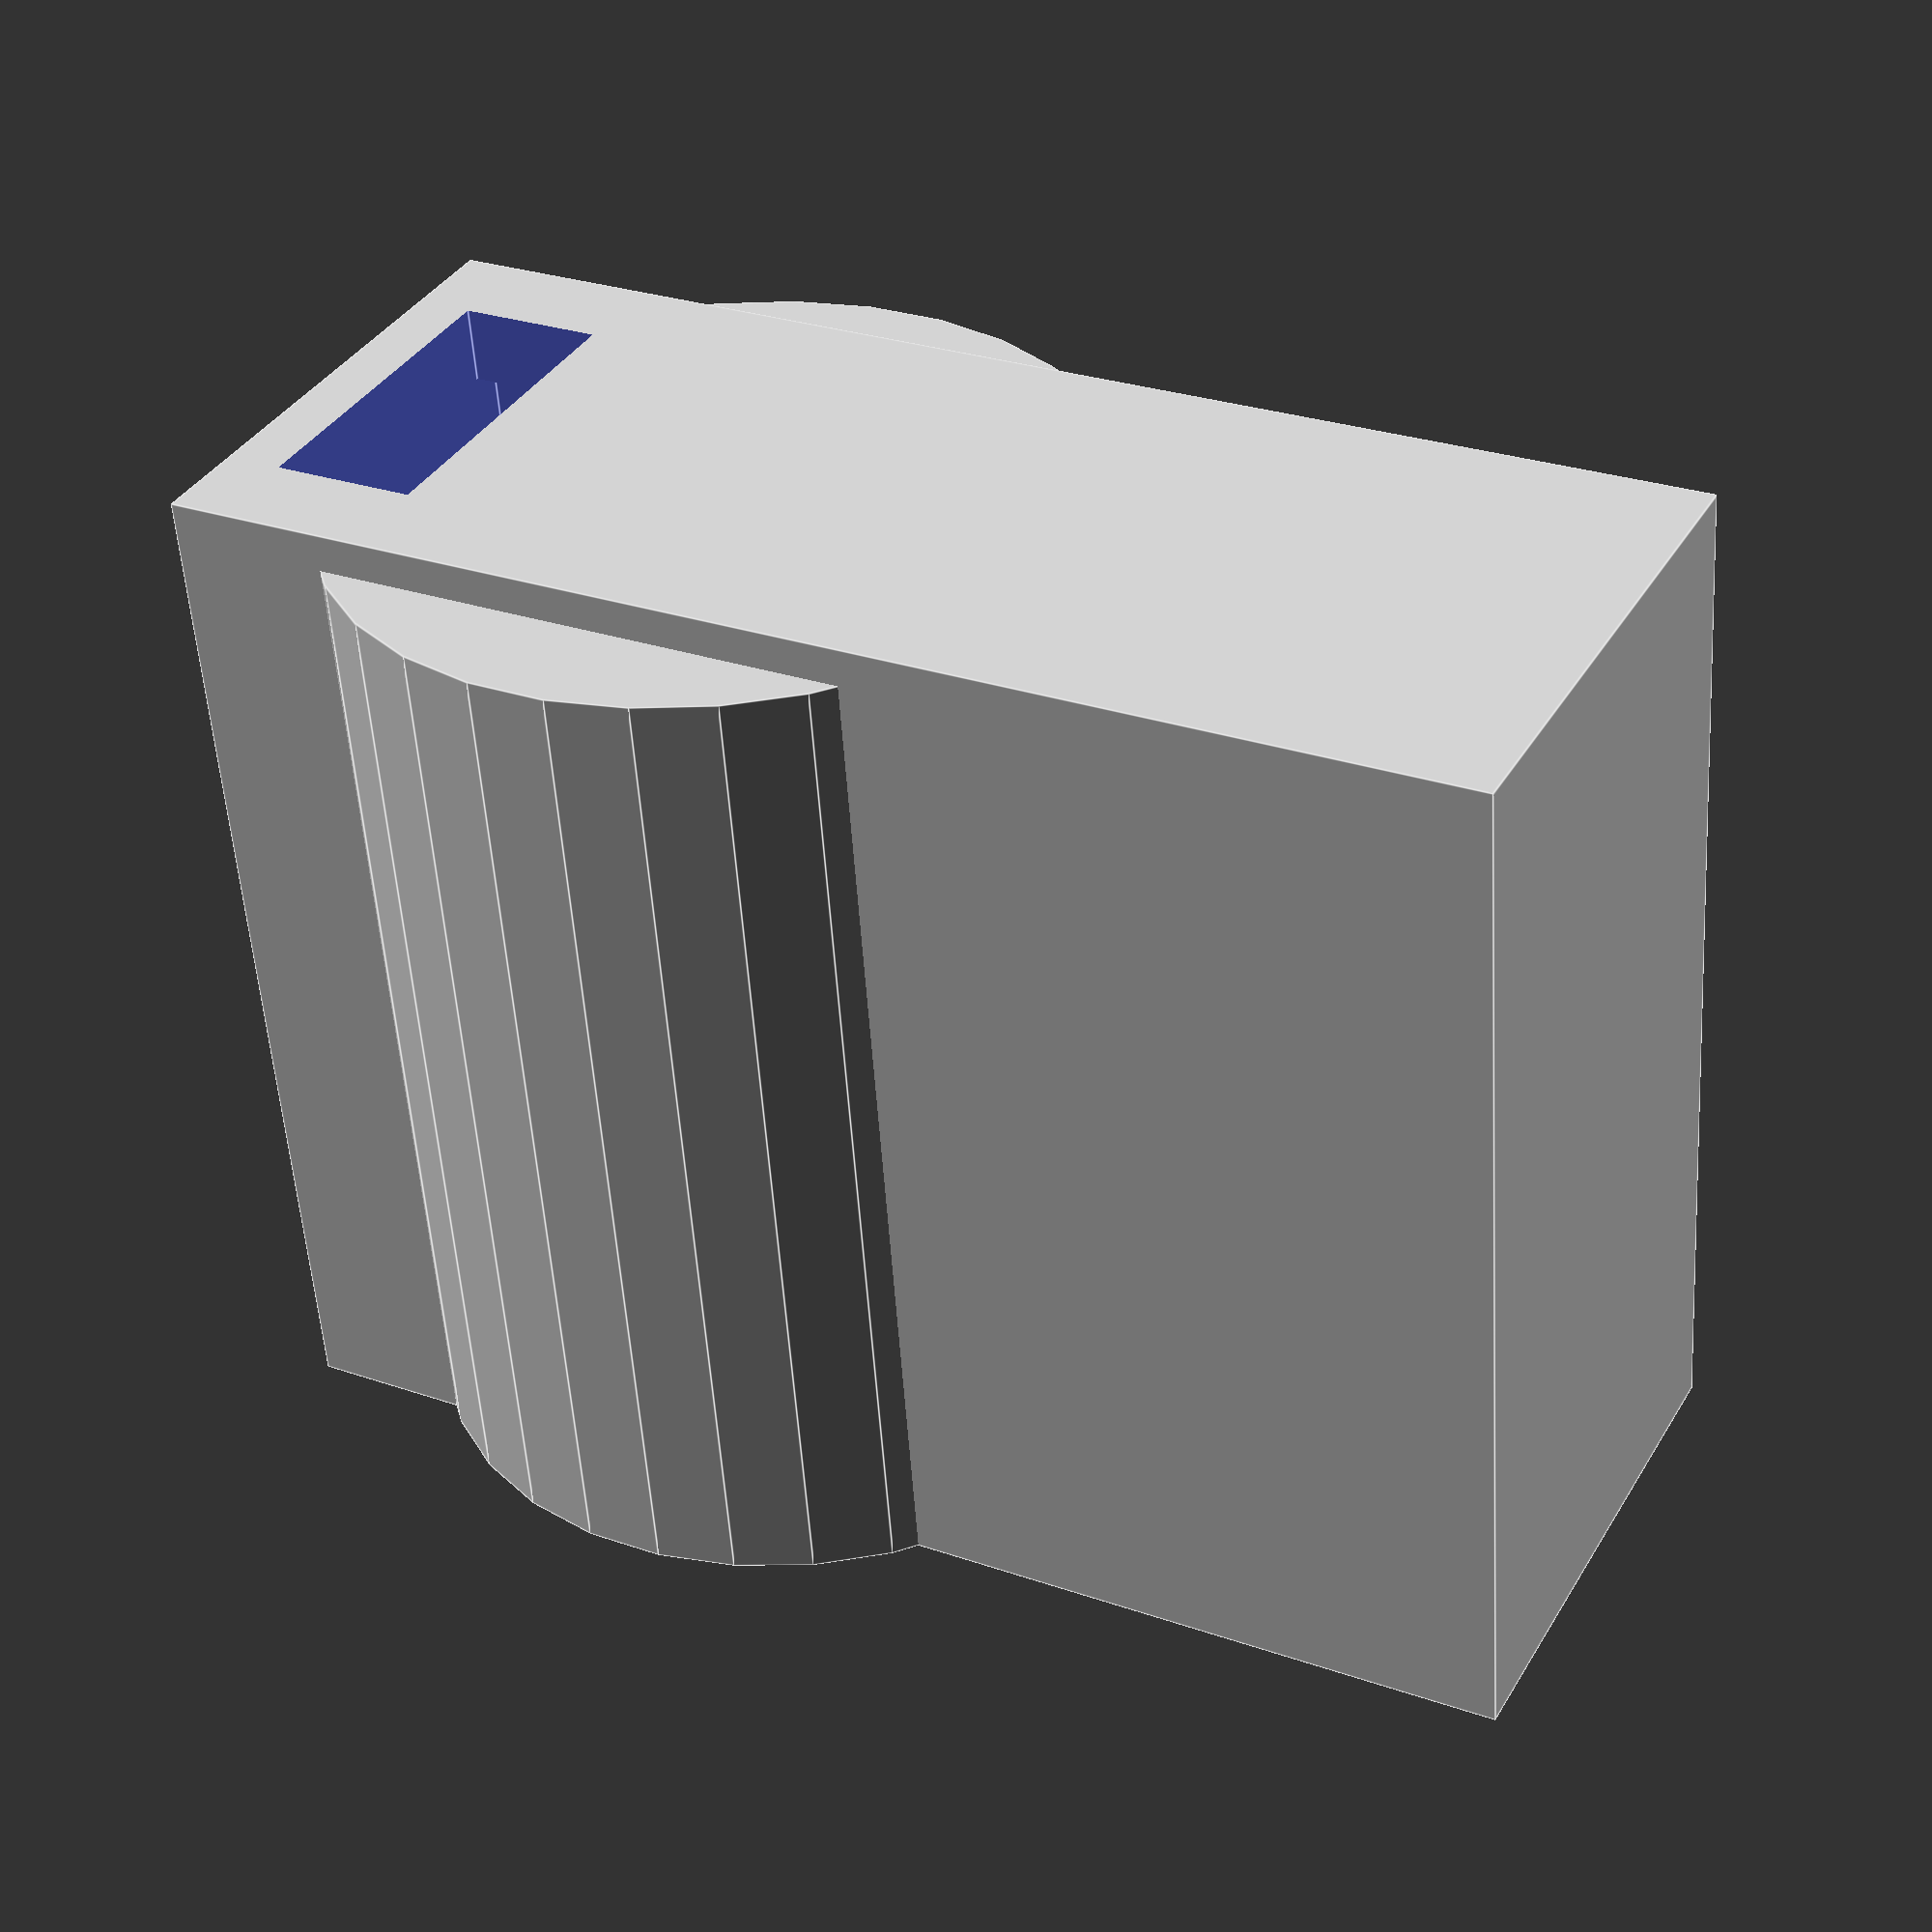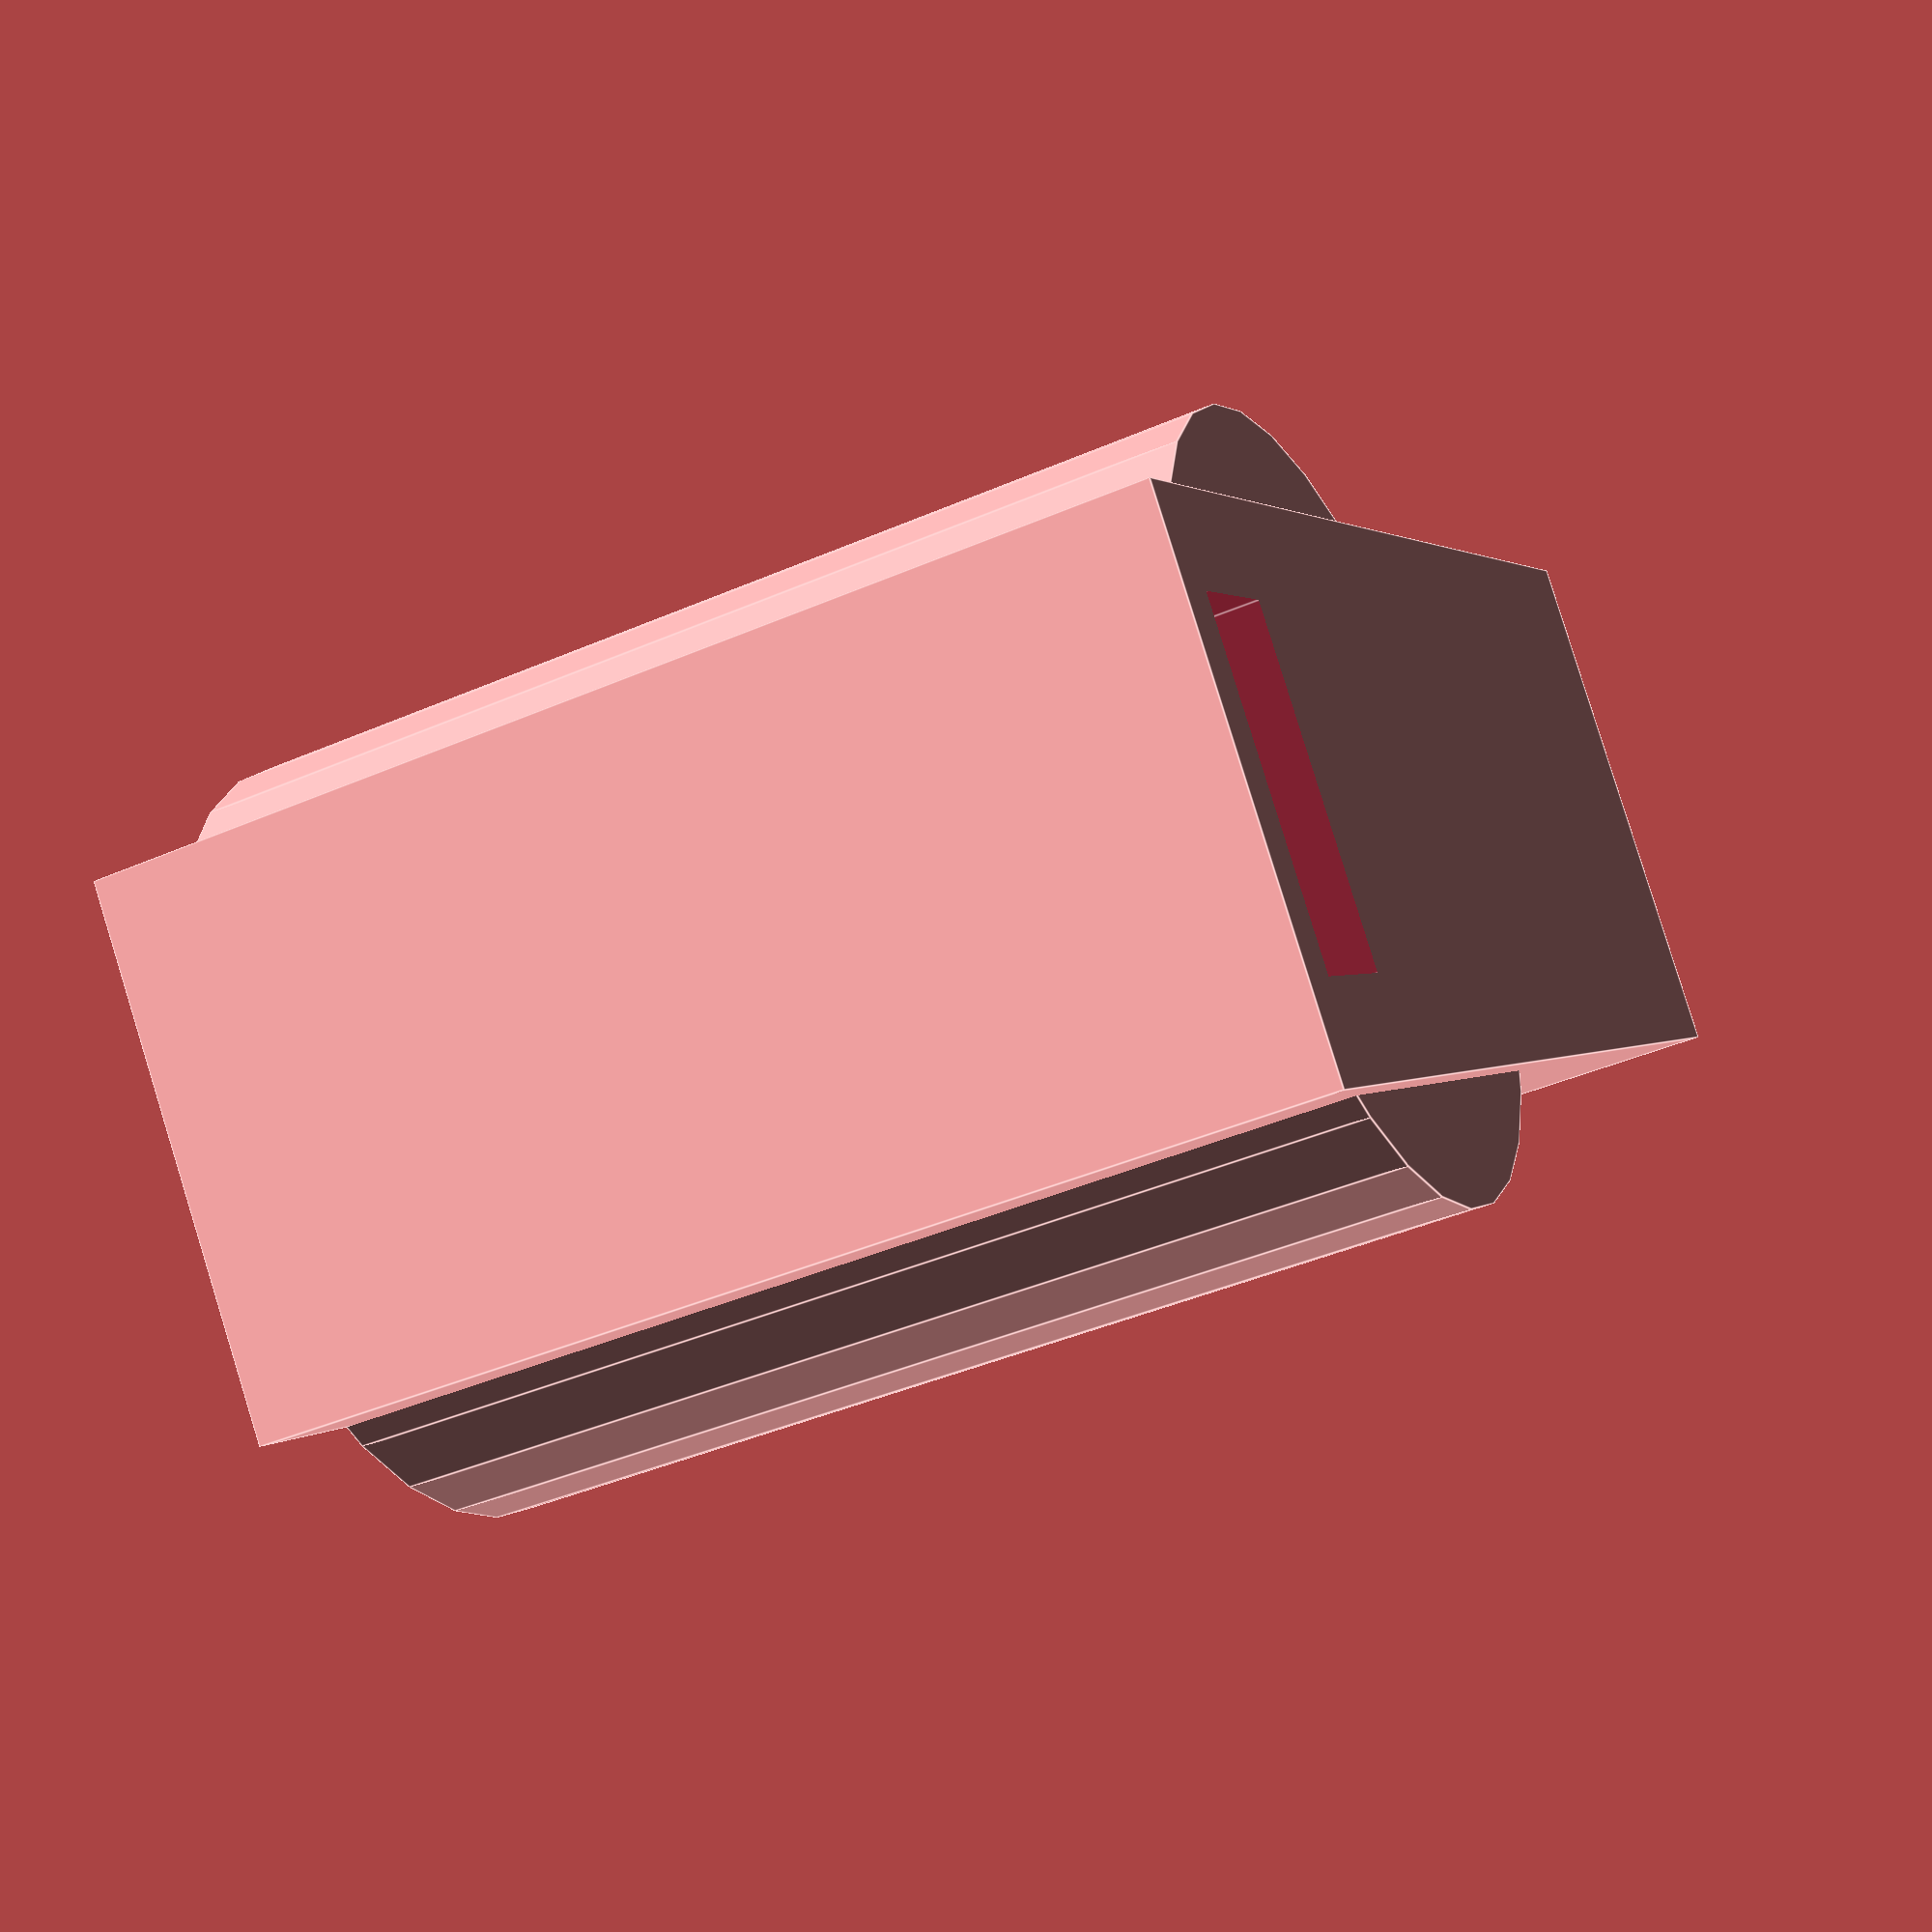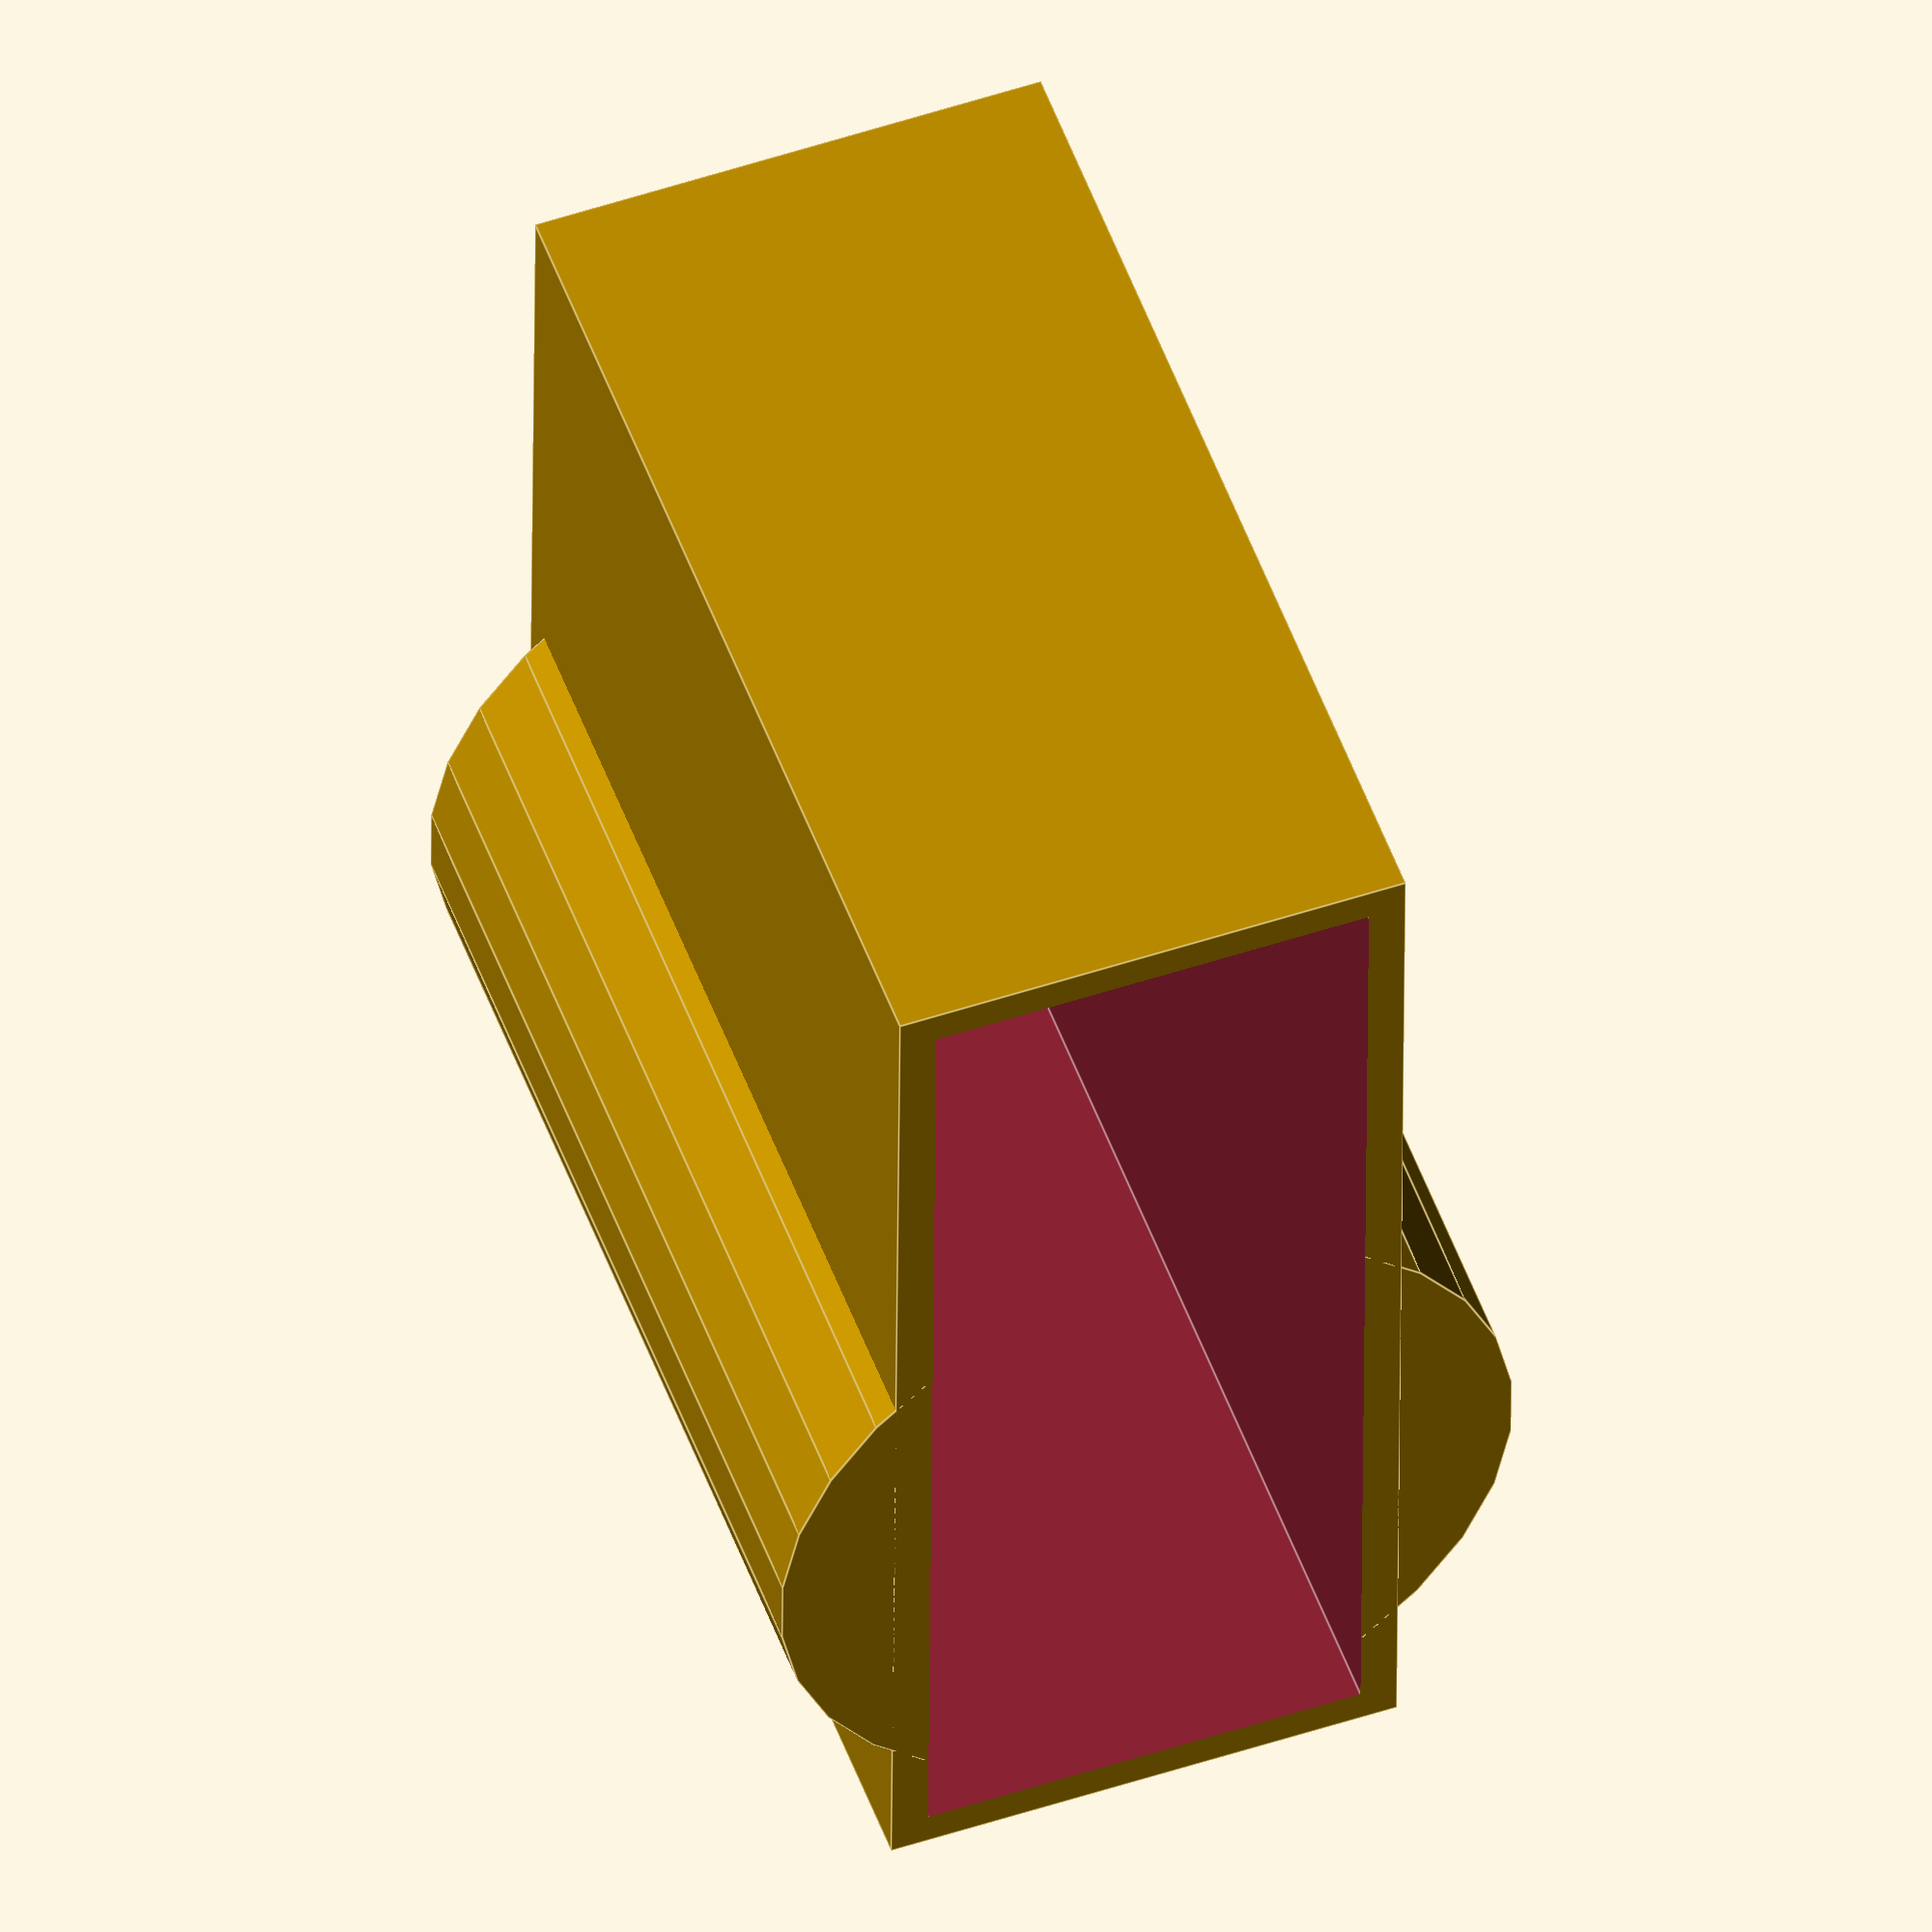
<openscad>
servo_y_dim = 11;
servo_x_dim = 32;
servo_z_dim = 25.5;

clearance = .8;

wall_thickness = 2;

servo_wire_y_dim = 8;
servo_wire_x_dim = 3;

difference(){
   
    union(){
        translate([servo_x_dim/2-10,0,wall_thickness/2]){
        cylinder(r=10, servo_z_dim+wall_thickness/2);
        }
        translate([
        0,0,(servo_z_dim+wall_thickness)/2
        ])
        cube([
            servo_x_dim + wall_thickness + clearance,
            servo_y_dim + wall_thickness + clearance,
            servo_z_dim + wall_thickness
        ], center=true);
    }

    translate([
        0,0,(servo_z_dim+wall_thickness)/2 + wall_thickness
    ])
    cube([
        servo_x_dim + clearance,
        servo_y_dim + clearance,
        servo_z_dim + wall_thickness
    ], center=true);
    
    // Servo wire hole
    translate([(servo_x_dim - 4)/2,0,0])
    cube([
        servo_wire_x_dim + clearance,
        servo_wire_y_dim + clearance,
        5
    ],center=true);
}


</openscad>
<views>
elev=234.8 azim=152.6 roll=356.3 proj=p view=edges
elev=41.9 azim=39.6 roll=117.6 proj=p view=edges
elev=307.3 azim=90.4 roll=340.1 proj=o view=edges
</views>
